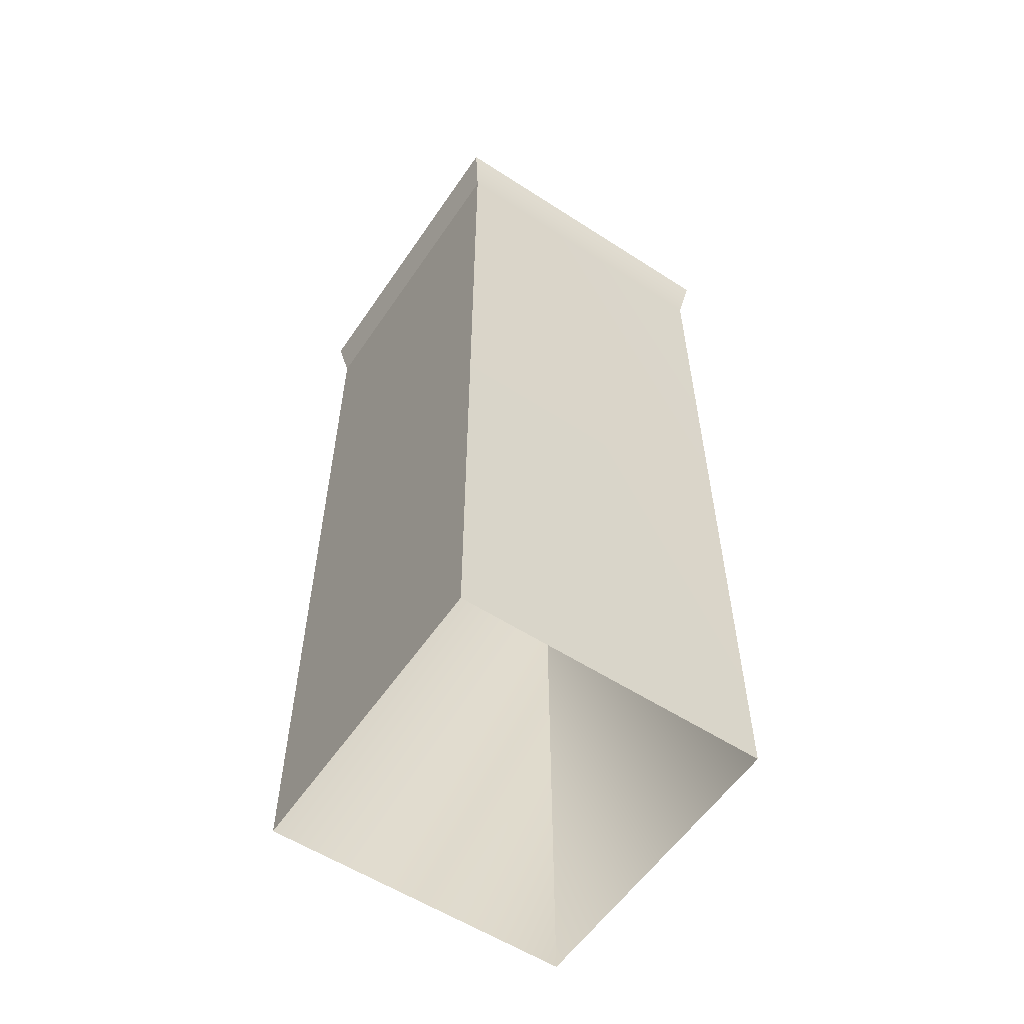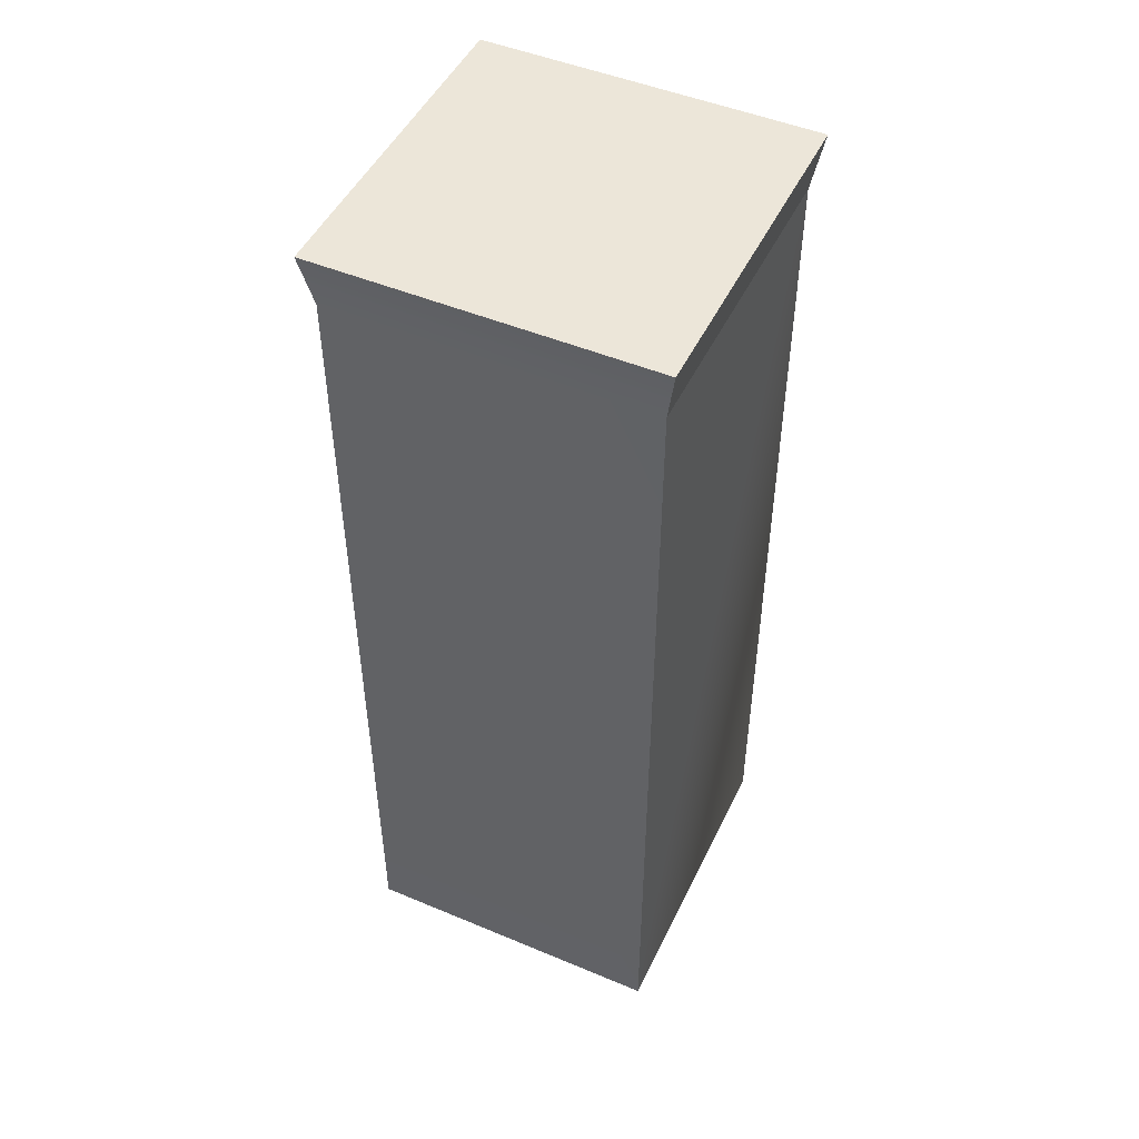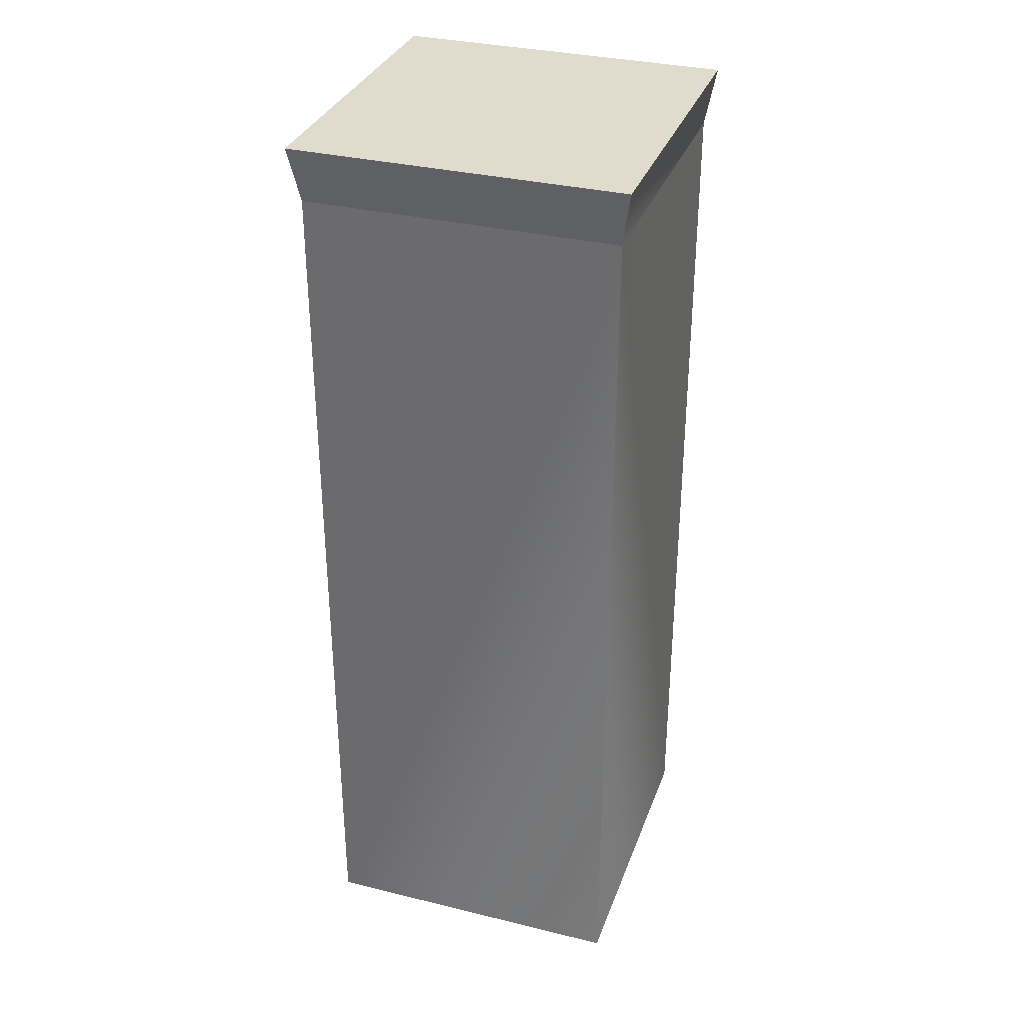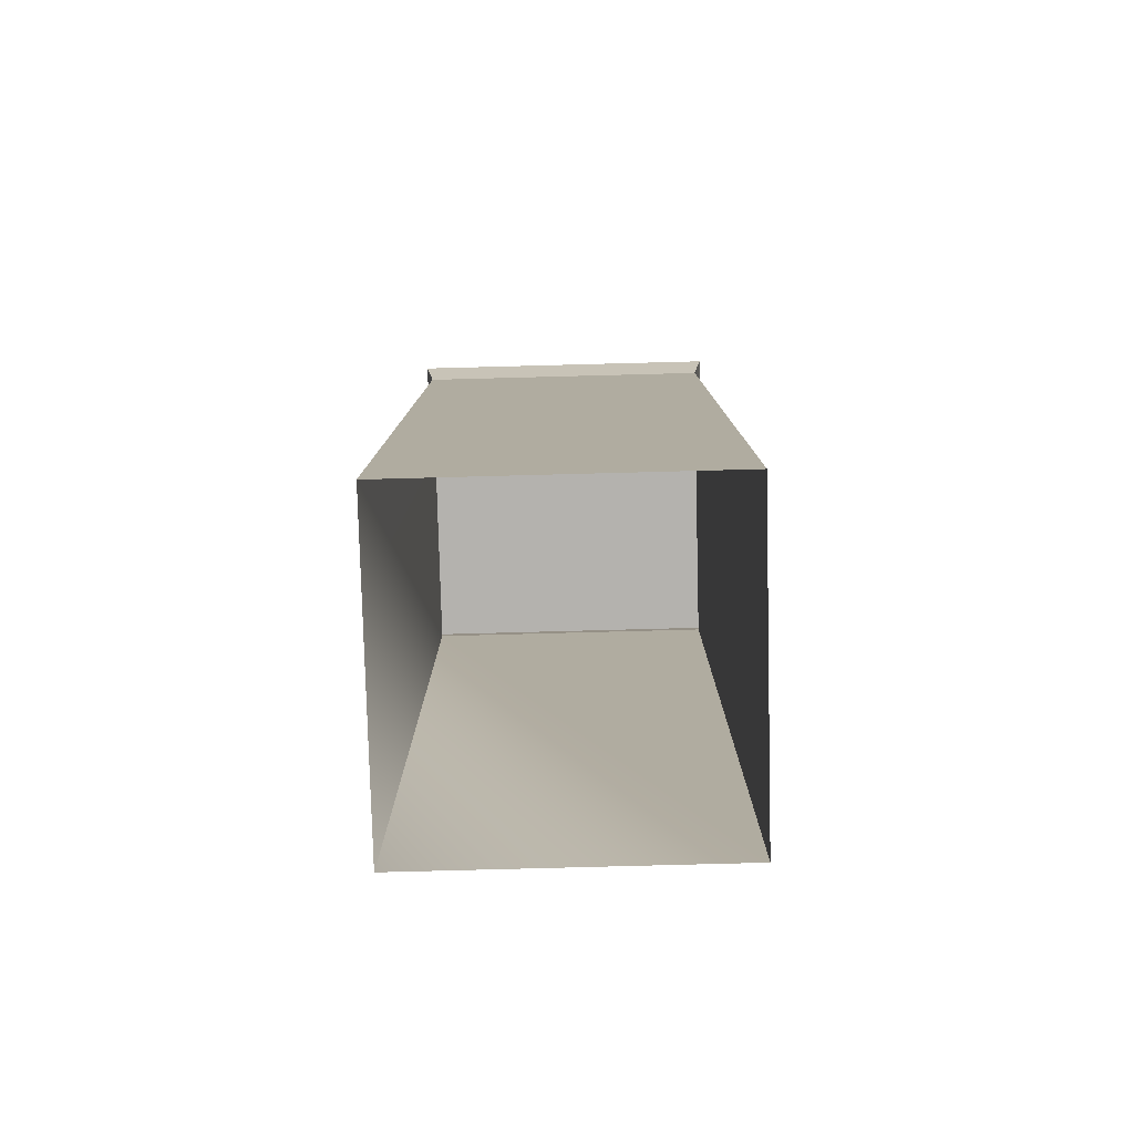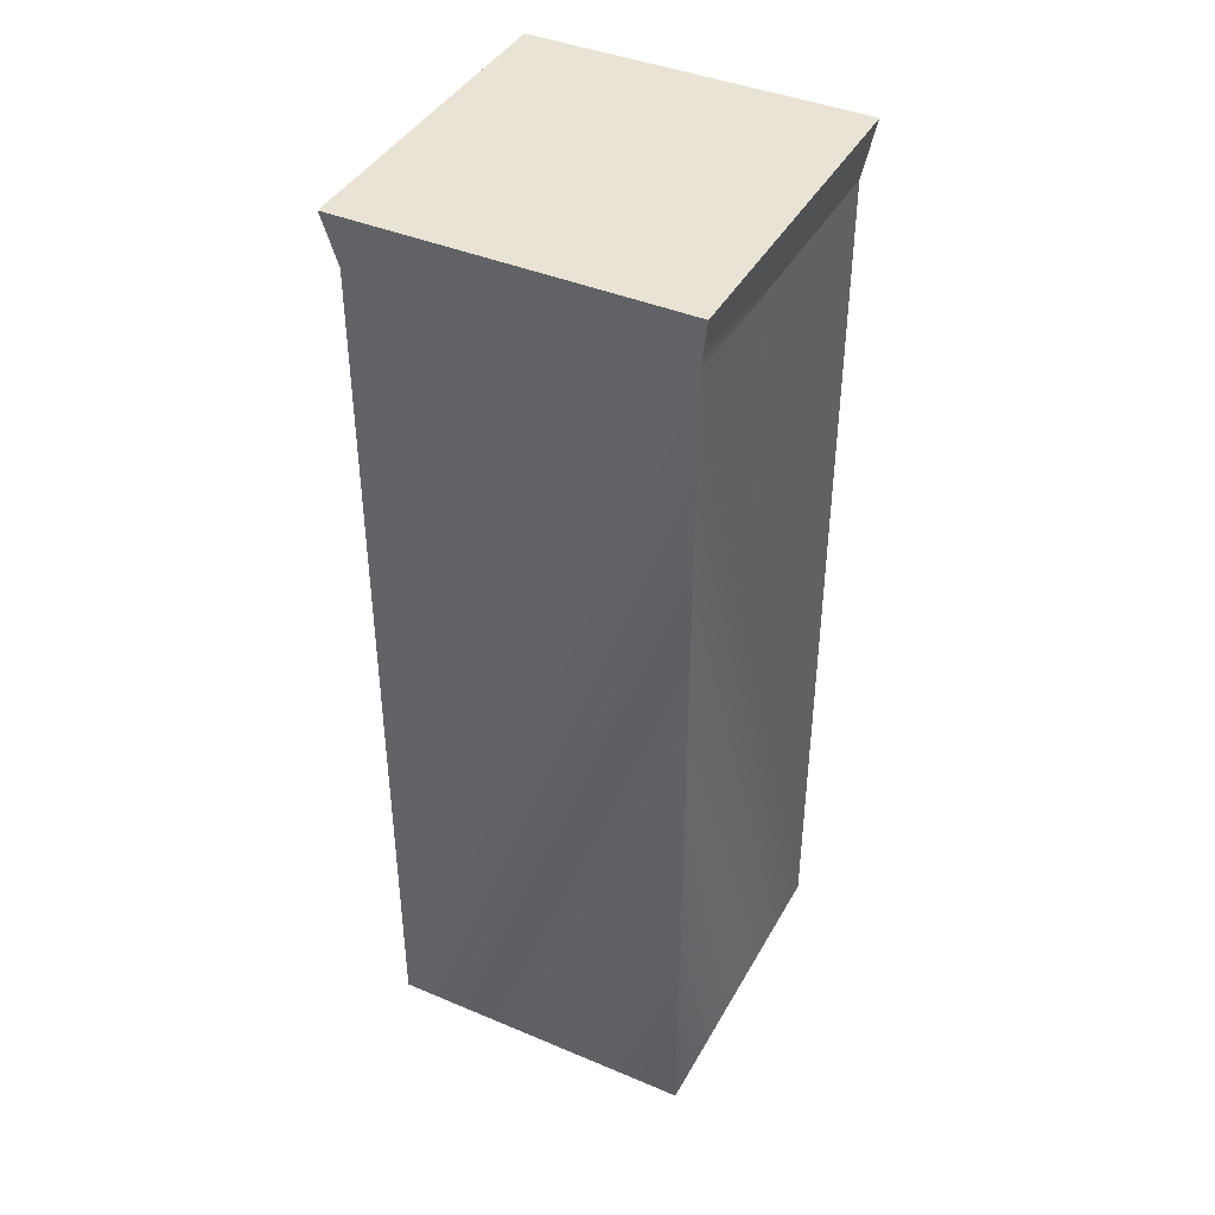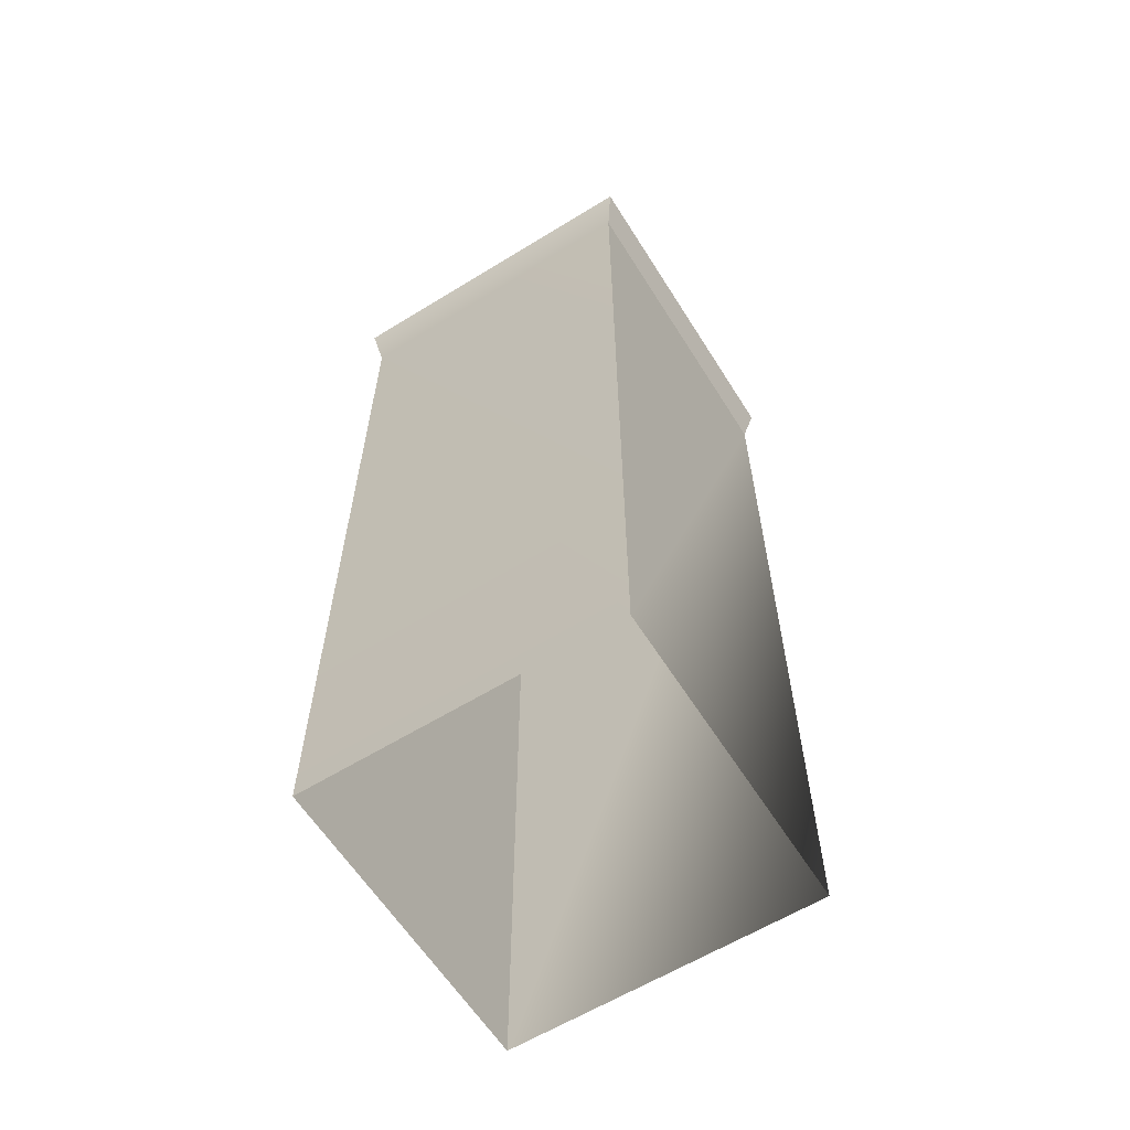
<metadata>
{"format":"obj","ext":"obj","renderer":"f3d","projection":"perspective","resolution":1024,"background":"white","views":[{"elev":-57.3,"azim":-123.9,"up":"+Y"},{"elev":48.7,"azim":-65.0,"up":"+Y"},{"elev":33.3,"azim":18.5,"up":"+Y"},{"elev":-79.8,"azim":-178.5,"up":"+Y"},{"elev":41.3,"azim":27.0,"up":"+Y"},{"elev":-61.2,"azim":-57.9,"up":"+Y"}]}
</metadata>
<code>
g sob90
v -3.44 0.1156 3.693
v 3.944 0.1156 3.693
v 3.944 21.02 3.693
v -3.44 21.02 3.693
v -3.44 21.02 -3.692
v 4.166 22.31 -3.913
v 3.944 21.02 -3.692
v -3.661 22.31 -3.913
v 3.944 21.02 -3.692
v 4.166 22.31 3.914
v 3.944 21.02 3.693
v 4.166 22.31 -3.913
v 3.944 21.02 3.693
v -3.661 22.31 3.914
v -3.44 21.02 3.693
v 4.166 22.31 3.914
v -3.44 0.1156 3.693
v -3.44 21.02 -3.692
v -3.44 0.1156 -3.692
v -3.44 21.02 3.693
v -3.661 22.31 -3.913
v -3.661 22.31 3.914
v -3.661 22.31 -3.913
v 4.166 22.31 3.914
v 4.166 22.31 -3.913
v -3.661 22.31 3.914
v 3.944 0.1156 -3.692
v -3.44 0.1156 -3.692
v -3.44 21.02 -3.692
v 3.944 21.02 -3.692
v 3.944 21.02 -3.692
v 3.944 0.1156 -3.692
f 3 1 2
f 1 3 4
f 7 5 6
f 8 6 5
f 11 9 10
f 12 10 9
f 15 13 14
f 16 14 13
f 19 17 18
f 20 18 17
f 18 20 21
f 22 21 20
f 25 23 24
f 26 24 23
f 29 27 28
f 27 29 30
f 32 31 11
f 2 32 11

</code>
